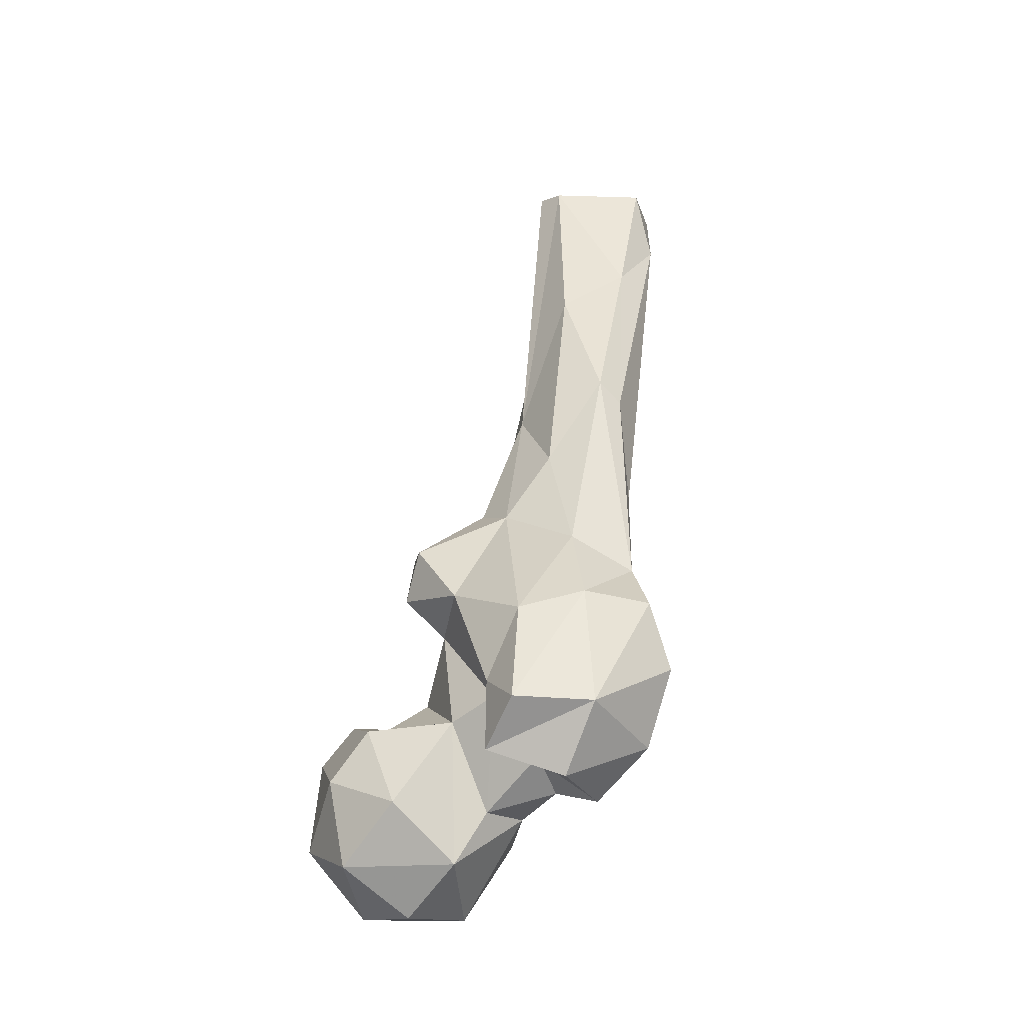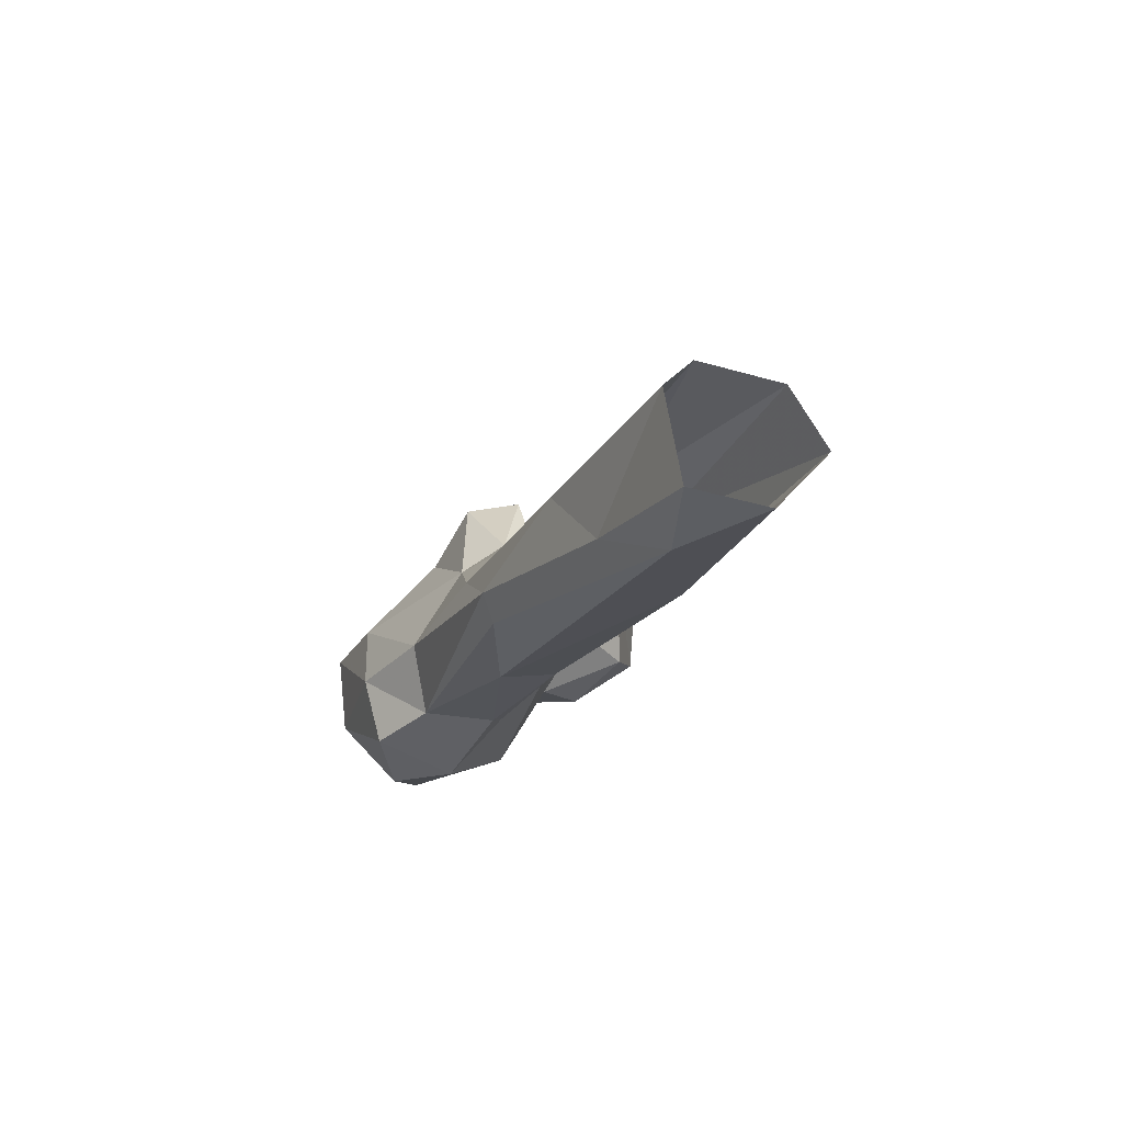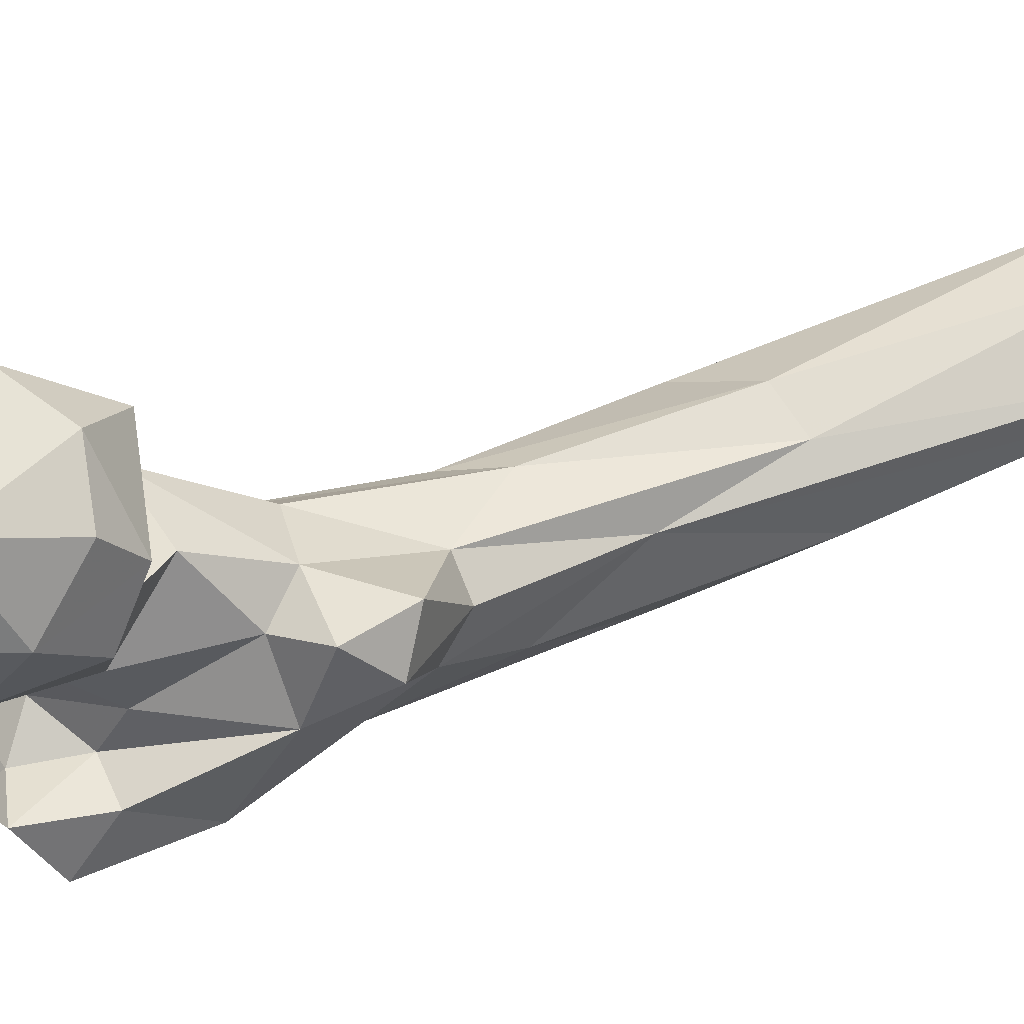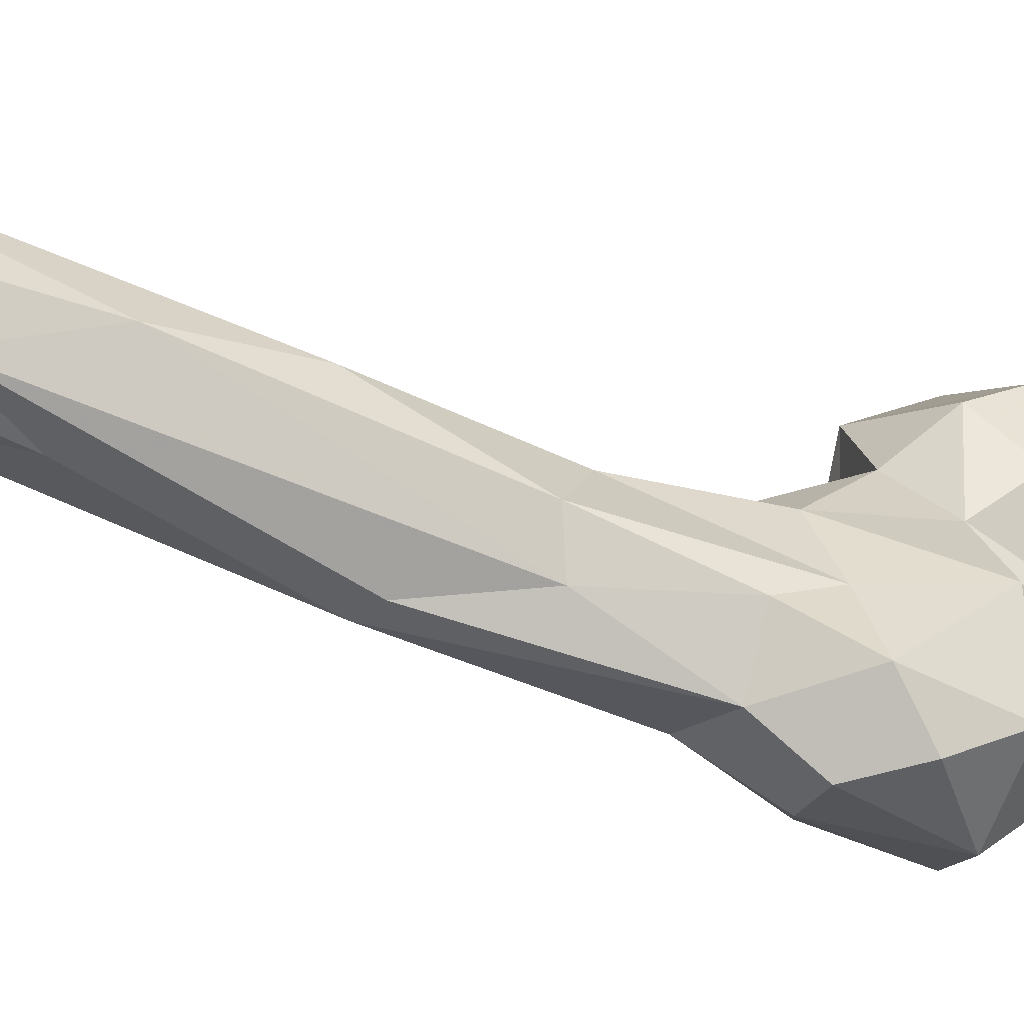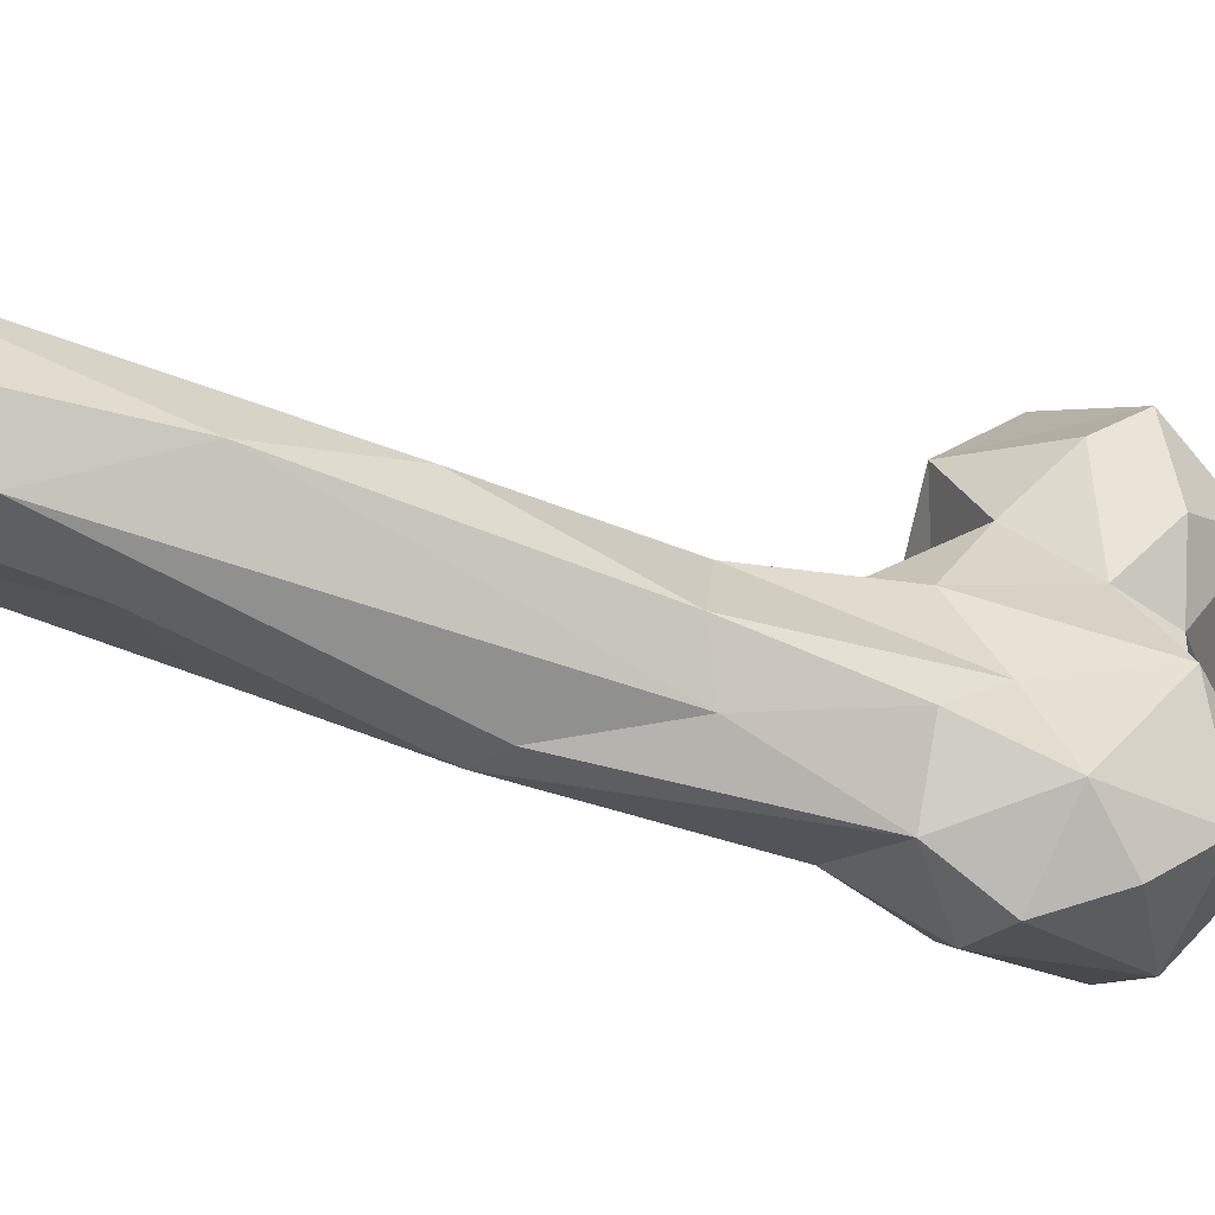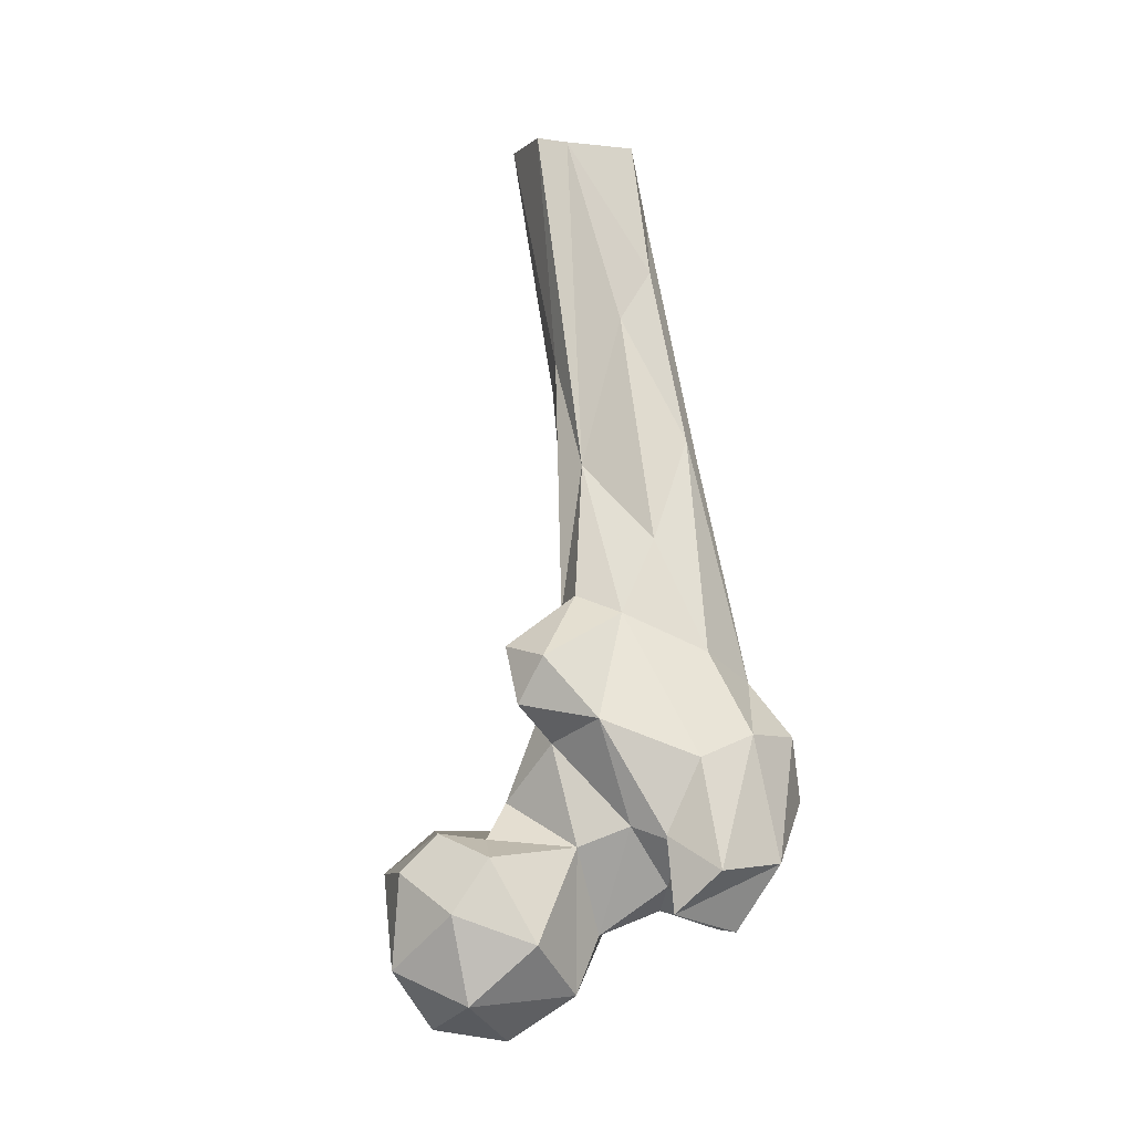
<metadata>
{"format":"obj","ext":"obj","renderer":"f3d","projection":"perspective","resolution":1024,"background":"white","views":[{"elev":-20.2,"azim":15.6,"up":"+Z"},{"elev":63.8,"azim":107.3,"up":"+Z"},{"elev":-11.2,"azim":-103.2,"up":"+Y"},{"elev":10.8,"azim":78.3,"up":"+Y"},{"elev":16.5,"azim":67.5,"up":"+Y"},{"elev":-0.0,"azim":-18.8,"up":"+Z"}]}
</metadata>
<code>
v 312.8 188.5 754.9
v 322.6 203.1 756.1
v 297.6 199 756.5
v 304.7 214 761.1
v 299.9 176.7 766
v 326.8 180.6 766.1
v 285.6 190.5 772.5
v 316 222.8 771.5
v 292.1 217.3 779.3
v 314.3 170.6 780
v 339.5 195.8 778.9
v 332.5 211.3 775.1
v 333.7 184.4 778.9
v 326.4 178.9 800.5
v 295.9 176.7 787
v 321.7 220.9 785.9
v 338.6 204.1 791.1
v 288.1 207.6 792.3
v 358.9 162.6 781.9
v 362.1 181 779.4
v 350.2 187.8 783.3
v 287.8 192 794.6
v 350.1 166.6 787.7
v 375 179.3 791.1
v 348.3 177.9 790.5
v 360.7 198.7 789.5
v 341.4 156.5 787.7
v 367.5 156.9 797.8
v 305 177.7 799.3
v 338 174.9 805.3
v 302.2 214.3 801
v 349.9 149.1 798.1
v 377.5 191.3 815.8
v 322.7 210.2 800.8
v 347.9 169.3 801.6
v 340.8 159.5 805
v 296.5 190.5 803.5
v 307.2 187.5 802
v 381.5 176.8 809.2
v 359.5 199.3 817
v 341 207.7 819.6
v 314.5 195.5 809.3
v 348.8 158.9 822.3
v 363.7 163.9 826.6
v 329 171.3 830.6
v 333.1 207.1 827.6
v 322.2 184.8 824
v 366 199.5 831.8
v 377.6 172.5 824.8
v 322.4 195.7 829.1
v 371.1 183.6 837.1
v 338.9 183.2 854.2
v 313 181.7 833.4
v 344 215.7 854
v 357.7 176.4 845
v 317.6 177.2 844.7
v 362.1 214.8 863.2
v 312.5 189.4 846.4
v 329.9 200.4 854.2
v 366.7 202.6 863.4
v 336.8 215.7 866.1
v 349 188.4 871.4
v 330.3 191.7 858
v 353 235 895.7
v 365.2 201.2 890.4
v 360.8 197.3 895.4
v 337 205.8 889.4
v 335.7 222.4 915.6
v 362 243.3 925.8
v 348.3 209.7 925.9
v 338.4 232.6 909.3
v 361.6 224.1 939.7
v 367 240.8 954.9
v 345.3 266.1 971.2
v 334.8 254.3 973.9
v 341.7 230.9 973
v 335.2 235.4 974.5
v 362.5 259.1 974.9
v 363 241.2 974.6
f 68 77 75
f 72 79 76
f 69 74 78
f 70 72 76
f 68 75 71
f 64 74 69
f 60 69 73
f 60 73 65
f 65 72 66
f 61 68 71
f 62 70 67
f 62 66 70
f 59 68 61
f 52 62 67
f 67 77 68
f 48 57 60
f 51 66 55
f 51 60 65
f 58 63 59
f 52 63 56
f 52 55 62
f 46 59 61
f 41 61 54
f 50 58 59
f 54 64 57
f 46 50 59
f 48 60 51
f 52 67 63
f 53 56 58
f 43 55 52
f 40 57 48
f 41 46 61
f 50 53 58
f 43 44 55
f 40 41 54
f 57 69 60
f 44 49 51
f 10 14 29
f 2 3 4
f 7 15 22
f 33 48 51
f 7 22 18
f 30 45 47
f 11 12 17
f 40 54 57
f 33 49 39
f 28 44 32
f 34 42 50
f 42 47 50
f 14 42 38
f 27 36 35
f 36 43 45
f 35 36 45
f 47 53 50
f 19 20 24
f 32 43 36
f 17 34 41
f 55 66 62
f 14 30 47
f 31 38 34
f 17 41 26
f 29 38 37
f 25 35 30
f 57 64 69
f 24 39 28
f 16 31 34
f 28 49 44
f 14 38 29
f 33 51 49
f 18 37 31
f 9 18 31
f 26 40 33
f 11 17 21
f 24 33 39
f 65 73 72
f 10 29 15
f 28 39 49
f 15 37 22
f 23 35 25
f 3 9 4
f 6 14 10
f 45 56 53
f 13 21 25
f 54 61 71
f 27 28 32
f 34 38 42
f 20 23 25
f 19 24 28
f 34 50 46
f 14 47 42
f 23 27 35
f 32 44 43
f 19 27 23
f 51 65 66
f 12 16 17
f 45 52 56
f 34 46 41
f 4 9 8
f 19 28 27
f 20 21 26
f 13 30 14
f 1 3 2
f 31 37 38
f 1 5 3
f 15 29 37
f 64 71 74
f 43 52 45
f 72 73 79
f 13 25 30
f 8 16 12
f 67 70 76
f 27 32 36
f 16 34 17
f 33 40 48
f 18 22 37
f 7 18 9
f 30 35 45
f 73 78 79
f 5 15 7
f 17 26 21
f 6 13 14
f 5 10 15
f 59 67 68
f 26 41 40
f 2 12 11
f 2 8 12
f 20 25 21
f 44 51 55
f 11 21 13
f 2 4 8
f 67 76 77
f 66 72 70
f 5 6 10
f 3 7 9
f 20 26 24
f 45 53 47
f 2 11 6
f 3 5 7
f 69 78 73
f 56 63 58
f 24 26 33
f 6 11 13
f 1 2 6
f 8 9 31
f 54 71 64
f 8 31 16
f 19 23 20
f 71 75 74
f 59 63 67
f 1 6 5

</code>
